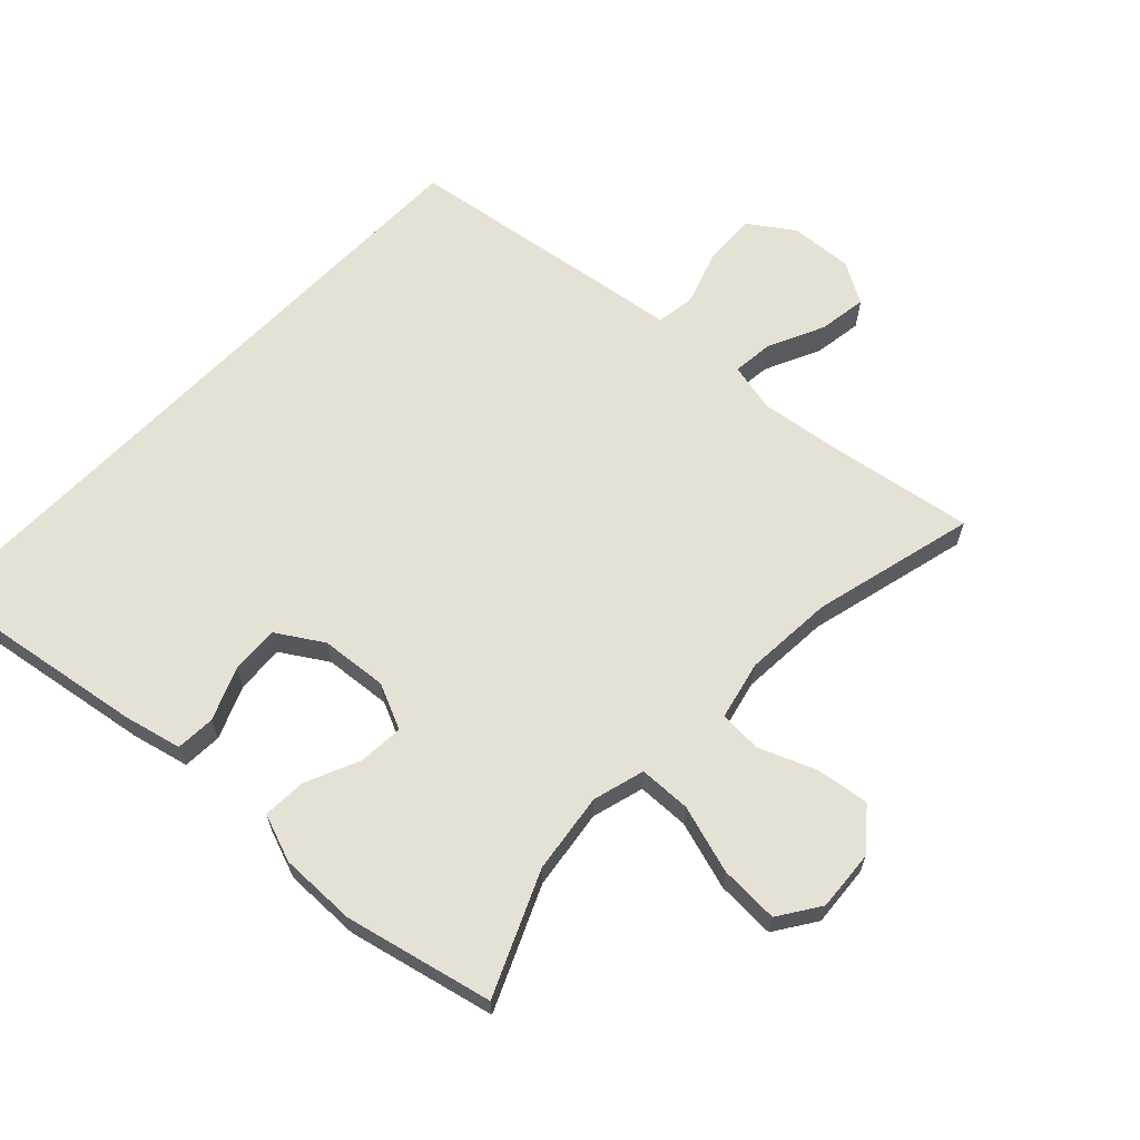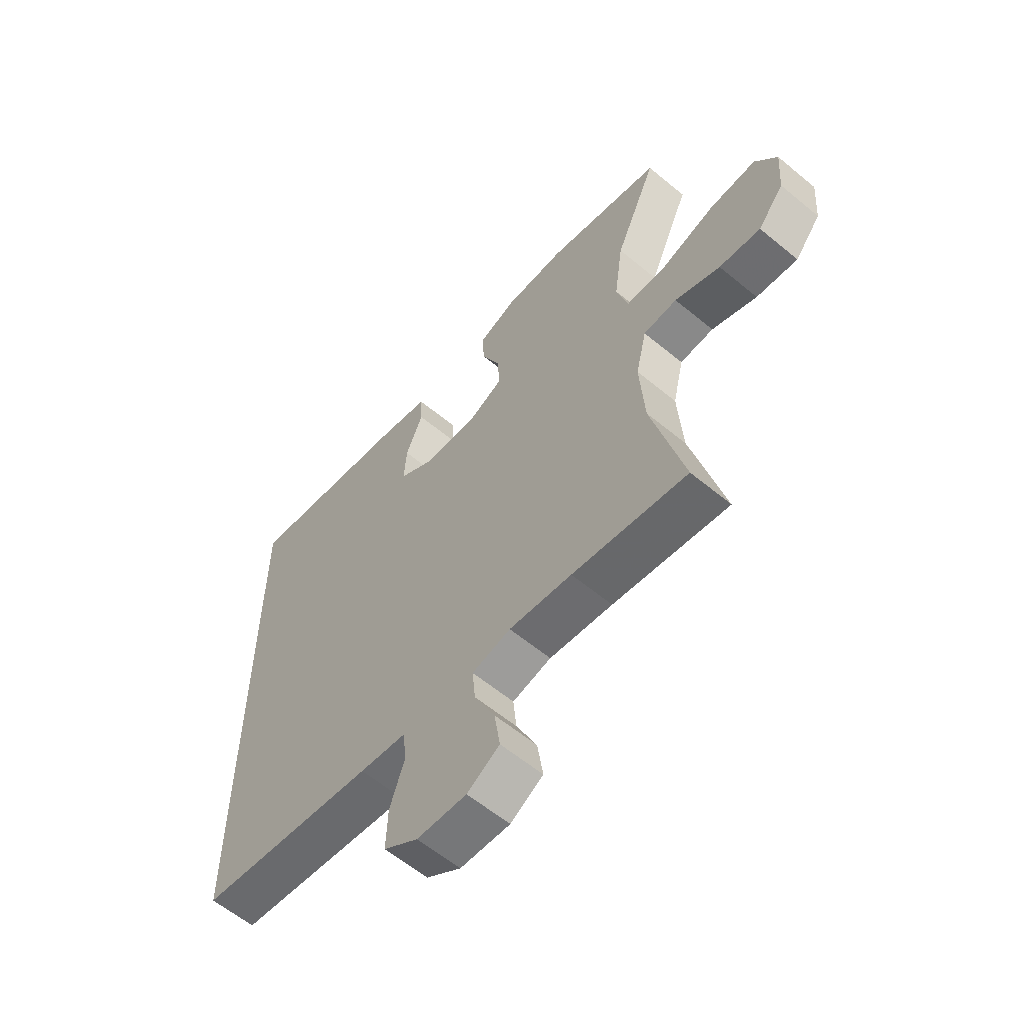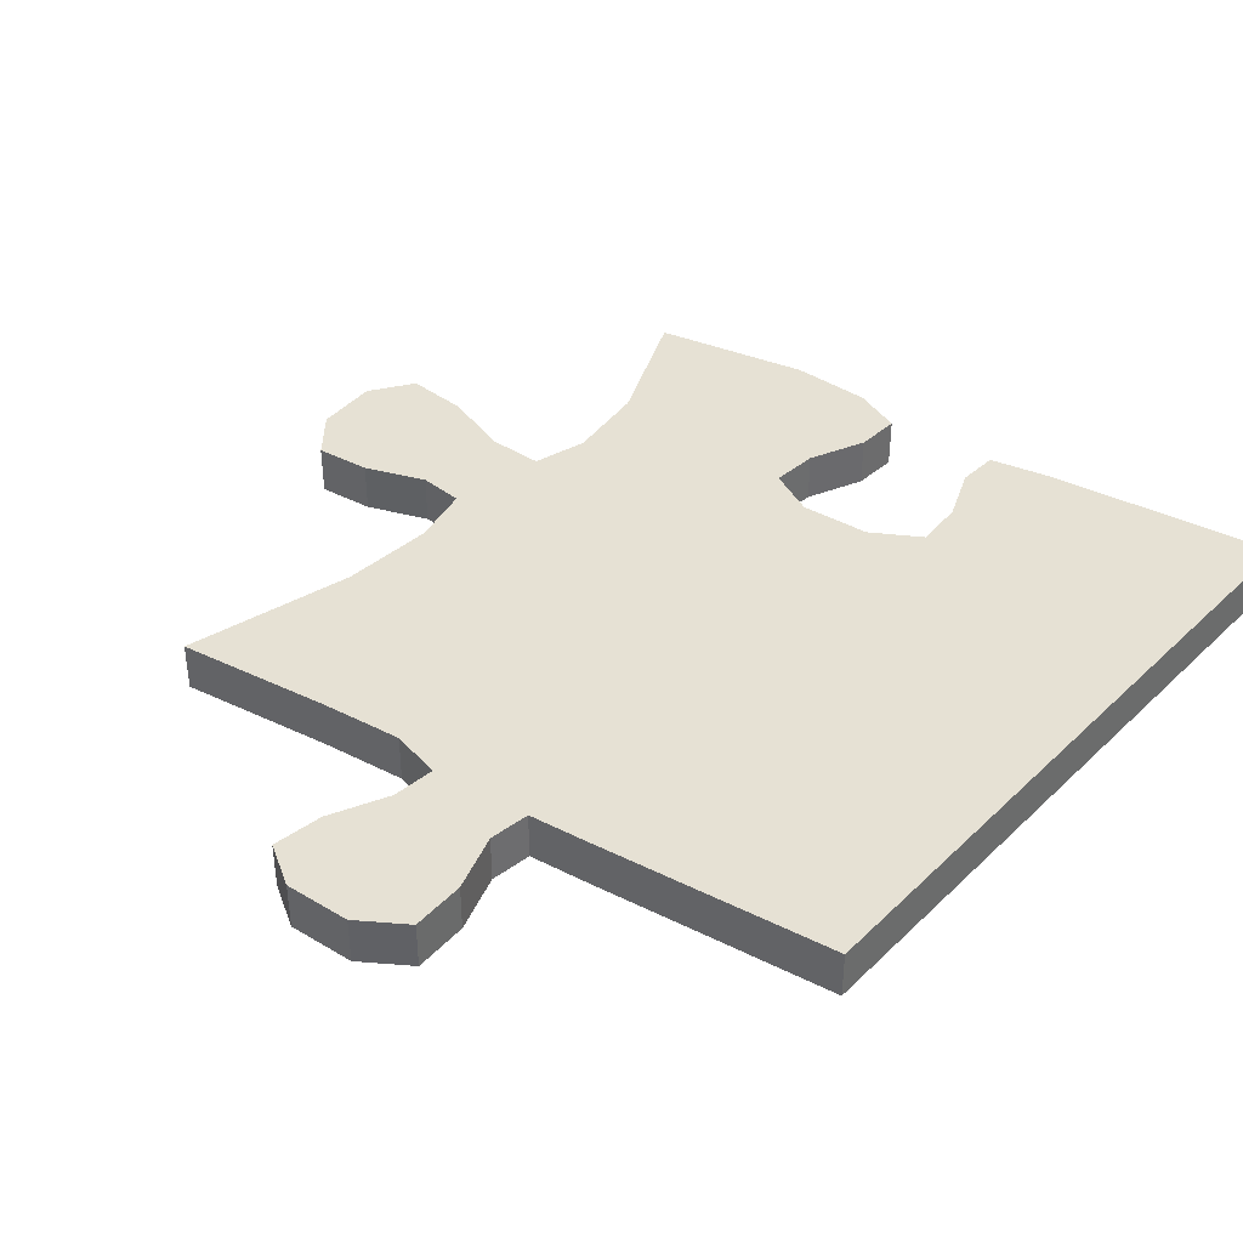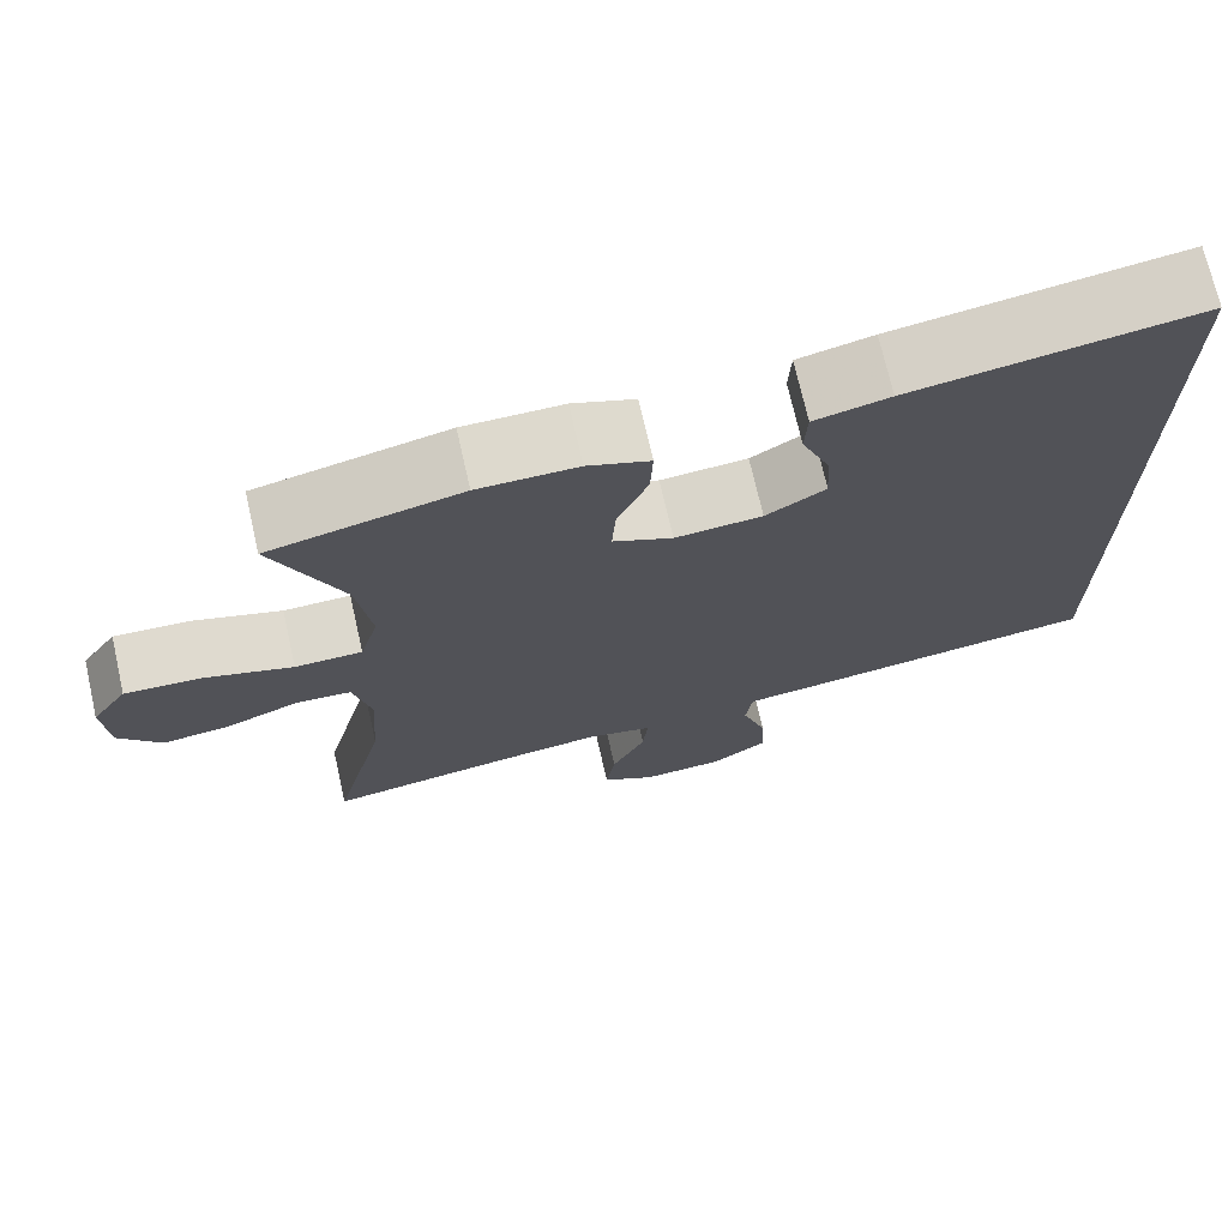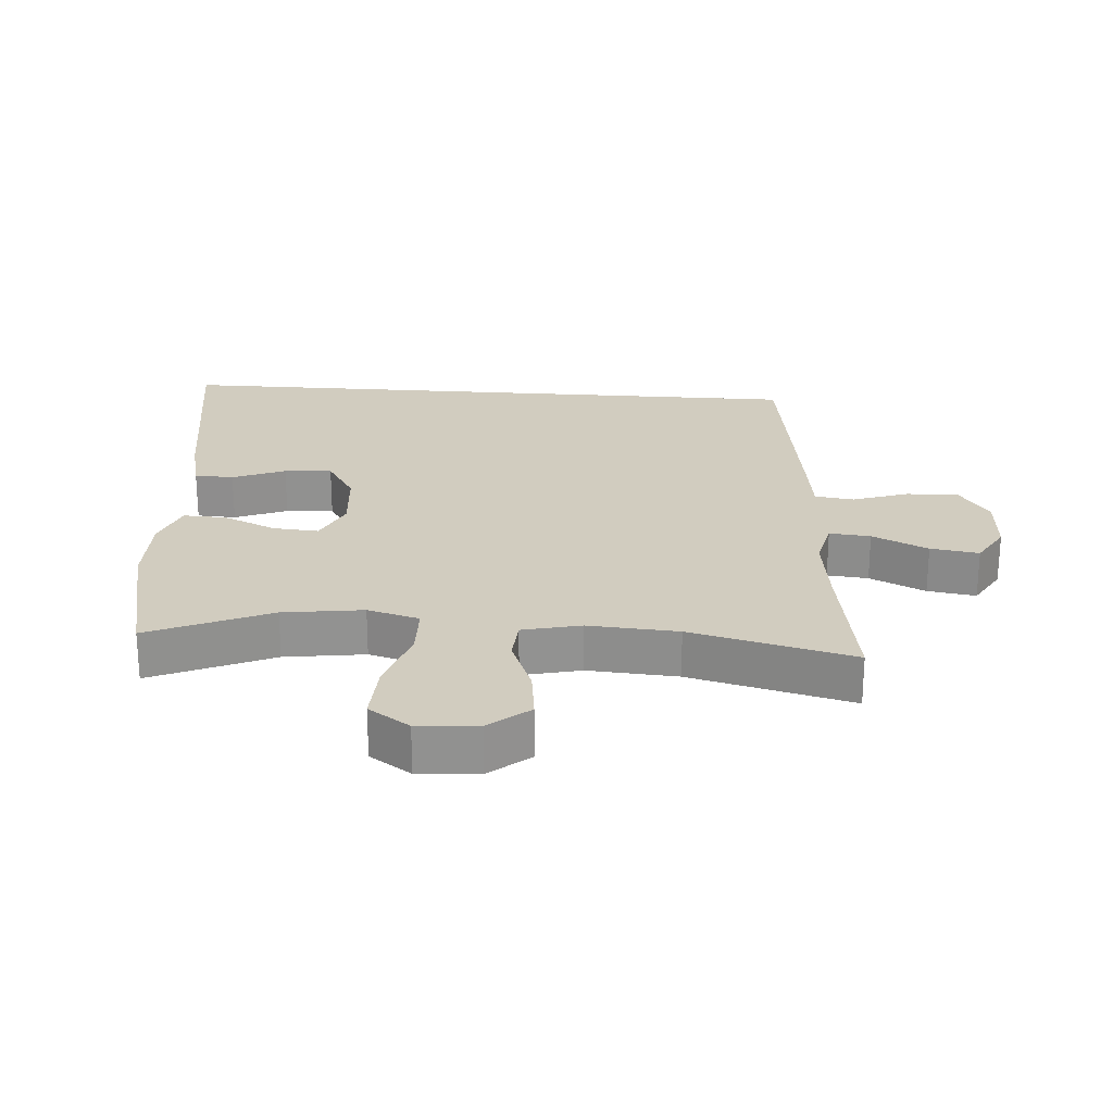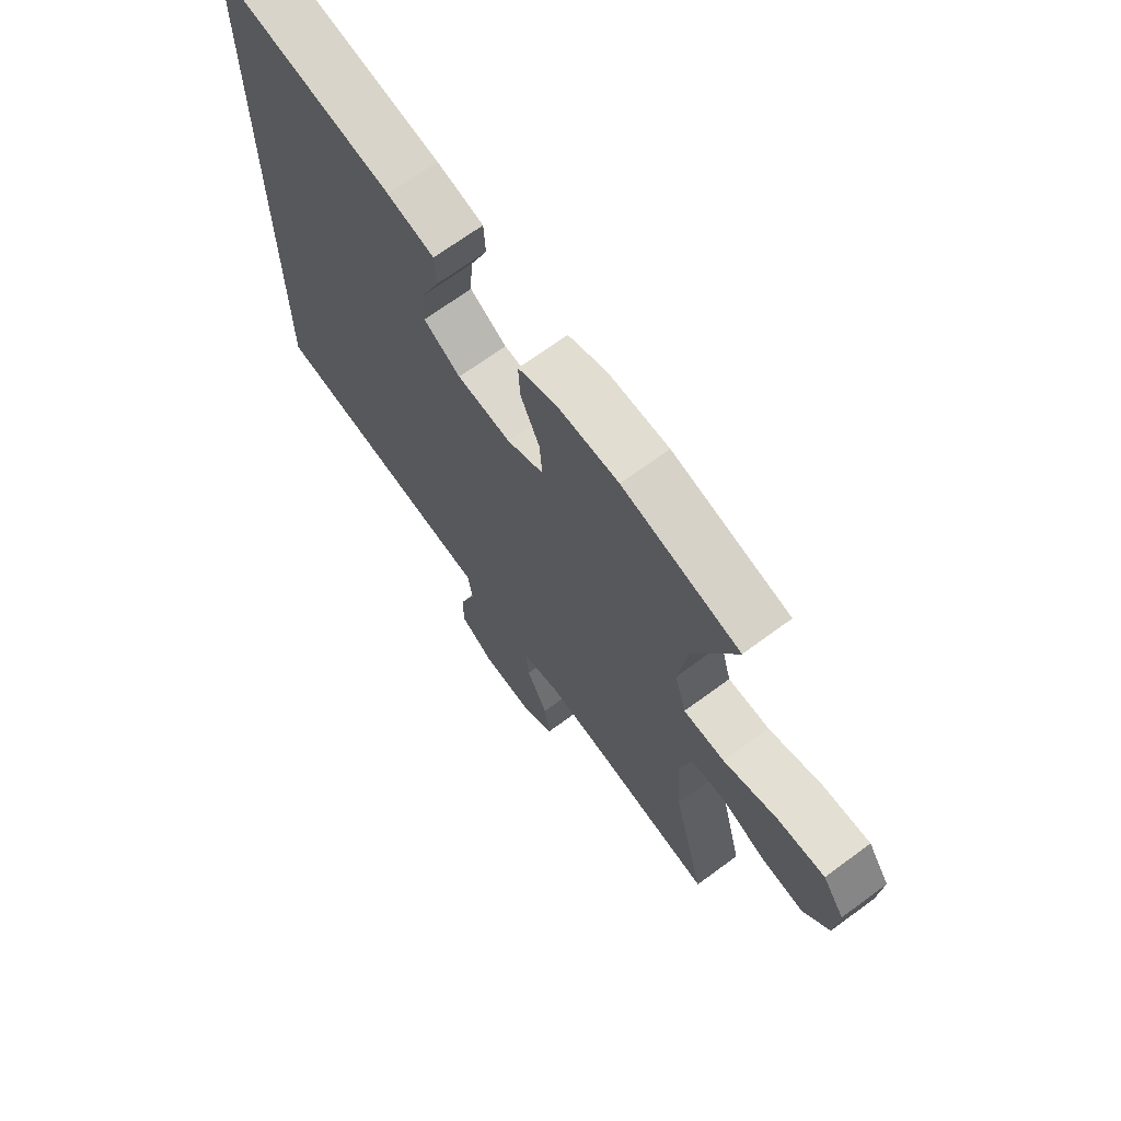
<metadata>
{"format":"obj","ext":"obj","renderer":"f3d","projection":"perspective","resolution":1024,"background":"white","views":[{"elev":64.2,"azim":43.7,"up":"+Y"},{"elev":-60.1,"azim":49.7,"up":"+Z"},{"elev":39.1,"azim":-139.8,"up":"+Y"},{"elev":71.7,"azim":167.2,"up":"+Z"},{"elev":24.1,"azim":94.3,"up":"+Y"},{"elev":68.6,"azim":53.5,"up":"+Z"}]}
</metadata>
<code>
v 0.5 0.07 -0.5
v 0.278 0.07 -0.464
v 0.156 0.07 -0.448
v 0.081 0.07 -0.465
v 0.087 0.07 -0.528
v 0.127 0.07 -0.613
v 0.138 0.07 -0.687
v 0.075 0.07 -0.724
v -0.021 0.07 -0.718
v -0.088 0.07 -0.672
v -0.085 0.07 -0.593
v -0.056 0.07 -0.508
v -0.064 0.07 -0.448
v -0.154 0.07 -0.436
v -0.5 0.07 -0.386
v -0.5 0.07 0.617
v -0.165 0.07 0.564
v -0.077 0.07 0.543
v -0.074 0.07 0.483
v -0.107 0.07 0.403
v -0.112 0.07 0.33
v -0.042 0.07 0.286
v 0.06 0.07 0.277
v 0.13 0.07 0.309
v 0.125 0.07 0.378
v 0.089 0.07 0.46
v 0.086 0.07 0.526
v 0.159 0.07 0.553
v 0.276 0.07 0.552
v 0.5 0.07 0.5
v 0.419 0.07 0.316
v 0.402 0.07 0.194
v 0.424 0.07 0.115
v 0.503 0.07 0.113
v 0.607 0.07 0.145
v 0.697 0.07 0.149
v 0.739 0.07 0.086
v 0.732 0.07 -0.006
v 0.682 0.07 -0.067
v 0.602 0.07 -0.057
v 0.515 0.07 -0.022
v 0.45 0.07 -0.026
v 0.429 0.07 -0.115
v 0.438 0.07 -0.252
v 0.5 0 -0.5
v 0.278 0 -0.464
v 0.156 0 -0.448
v 0.081 0 -0.465
v 0.087 0 -0.528
v 0.127 0 -0.613
v 0.138 0 -0.687
v 0.075 0 -0.724
v -0.021 0 -0.718
v -0.088 0 -0.672
v -0.085 0 -0.593
v -0.056 0 -0.508
v -0.064 0 -0.448
v -0.154 0 -0.436
v -0.5 0 -0.386
v -0.5 0 0.617
v -0.165 0 0.564
v -0.077 0 0.543
v -0.074 0 0.483
v -0.107 0 0.403
v -0.112 0 0.33
v -0.042 0 0.286
v 0.06 0 0.277
v 0.13 0 0.309
v 0.125 0 0.378
v 0.089 0 0.46
v 0.086 0 0.526
v 0.159 0 0.553
v 0.276 0 0.552
v 0.5 0 0.5
v 0.419 0 0.316
v 0.402 0 0.194
v 0.424 0 0.115
v 0.503 0 0.113
v 0.607 0 0.145
v 0.697 0 0.149
v 0.739 0 0.086
v 0.732 0 -0.006
v 0.682 0 -0.067
v 0.602 0 -0.057
v 0.515 0 -0.022
v 0.45 0 -0.026
v 0.429 0 -0.115
v 0.438 0 -0.252
f 39 40 41
f 38 39 41
f 37 38 41
f 36 37 41
f 35 36 41
f 34 35 41
f 33 34 41 42
f 32 33 42 43
f 29 30 31
f 28 29 31
f 27 28 31
f 26 27 31
f 25 26 31
f 24 25 31 32
f 32 43 44
f 24 32 44
f 23 24 44
f 18 19 20
f 17 18 20
f 16 17 20
f 15 16 20
f 15 20 21
f 15 21 22
f 14 15 22
f 13 14 22
f 10 11 12
f 9 10 12
f 8 9 12
f 7 8 12
f 6 7 12
f 5 6 12
f 12 13 22
f 5 12 22
f 4 5 22
f 44 1 2
f 23 44 2
f 22 23 2
f 3 4 22
f 2 3 22
f 85 84 83
f 85 83 82
f 85 82 81
f 85 81 80
f 85 80 79
f 85 79 78
f 86 85 78 77
f 87 86 77 76
f 75 74 73
f 75 73 72
f 75 72 71
f 75 71 70
f 75 70 69
f 76 75 69 68
f 88 87 76
f 88 76 68
f 88 68 67
f 64 63 62
f 64 62 61
f 64 61 60
f 64 60 59
f 65 64 59
f 66 65 59
f 66 59 58
f 66 58 57
f 56 55 54
f 56 54 53
f 56 53 52
f 56 52 51
f 56 51 50
f 56 50 49
f 66 57 56
f 66 56 49
f 66 49 48
f 46 45 88
f 46 88 67
f 46 67 66
f 66 48 47
f 66 47 46
f 1 45 46 2
f 2 46 47 3
f 3 47 48 4
f 4 48 49 5
f 5 49 50 6
f 6 50 51 7
f 7 51 52 8
f 8 52 53 9
f 9 53 54 10
f 10 54 55 11
f 11 55 56 12
f 12 56 57 13
f 13 57 58 14
f 14 58 59 15
f 15 59 60 16
f 16 60 61 17
f 17 61 62 18
f 18 62 63 19
f 19 63 64 20
f 20 64 65 21
f 21 65 66 22
f 22 66 67 23
f 23 67 68 24
f 24 68 69 25
f 25 69 70 26
f 26 70 71 27
f 27 71 72 28
f 28 72 73 29
f 29 73 74 30
f 30 74 75 31
f 31 75 76 32
f 32 76 77 33
f 33 77 78 34
f 34 78 79 35
f 35 79 80 36
f 36 80 81 37
f 37 81 82 38
f 38 82 83 39
f 39 83 84 40
f 40 84 85 41
f 41 85 86 42
f 42 86 87 43
f 43 87 88 44
f 44 88 45 1

</code>
